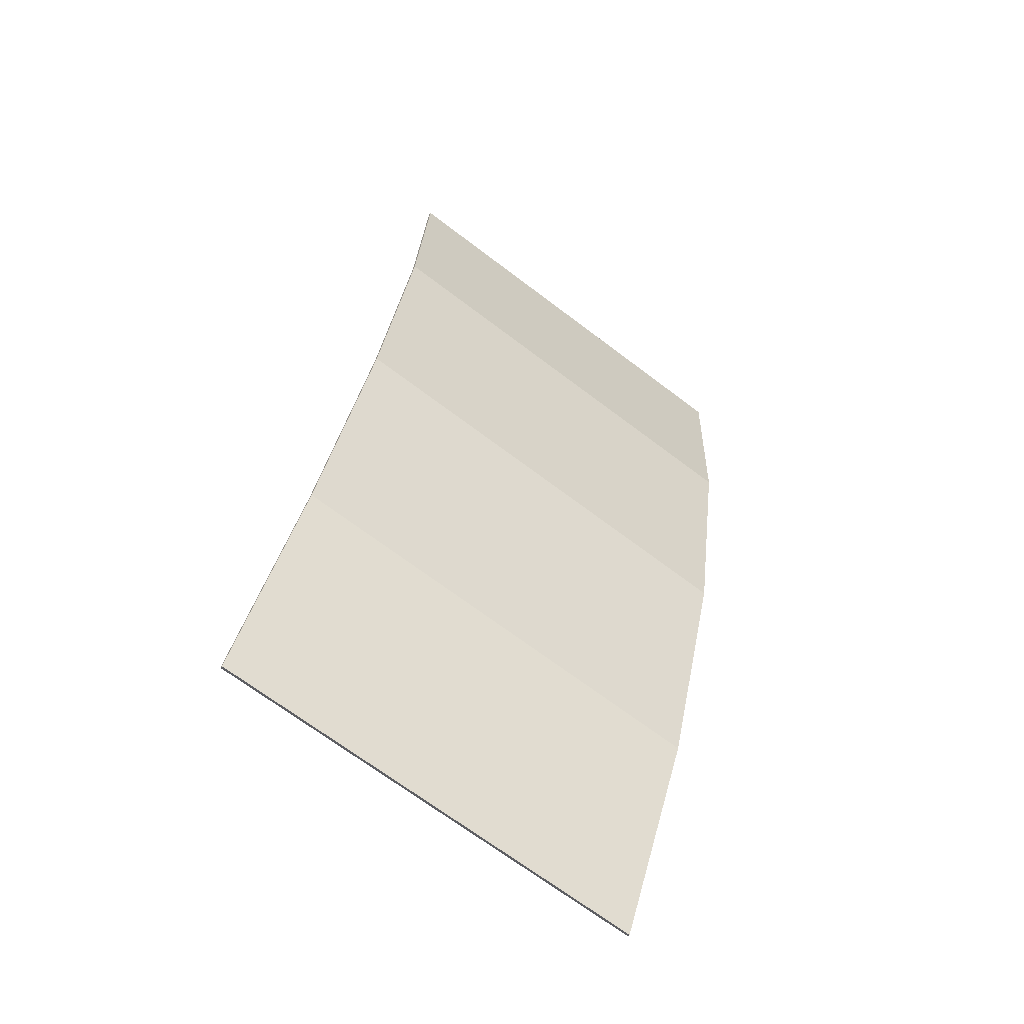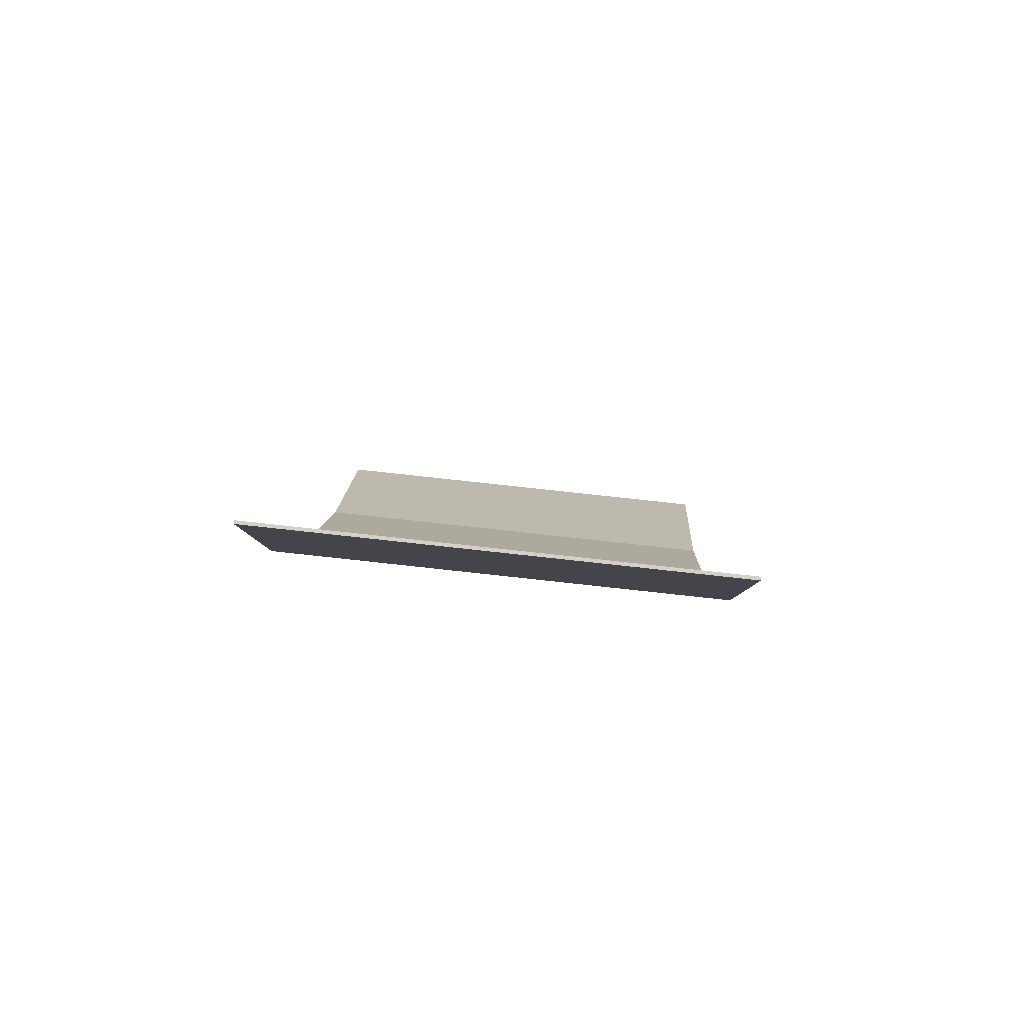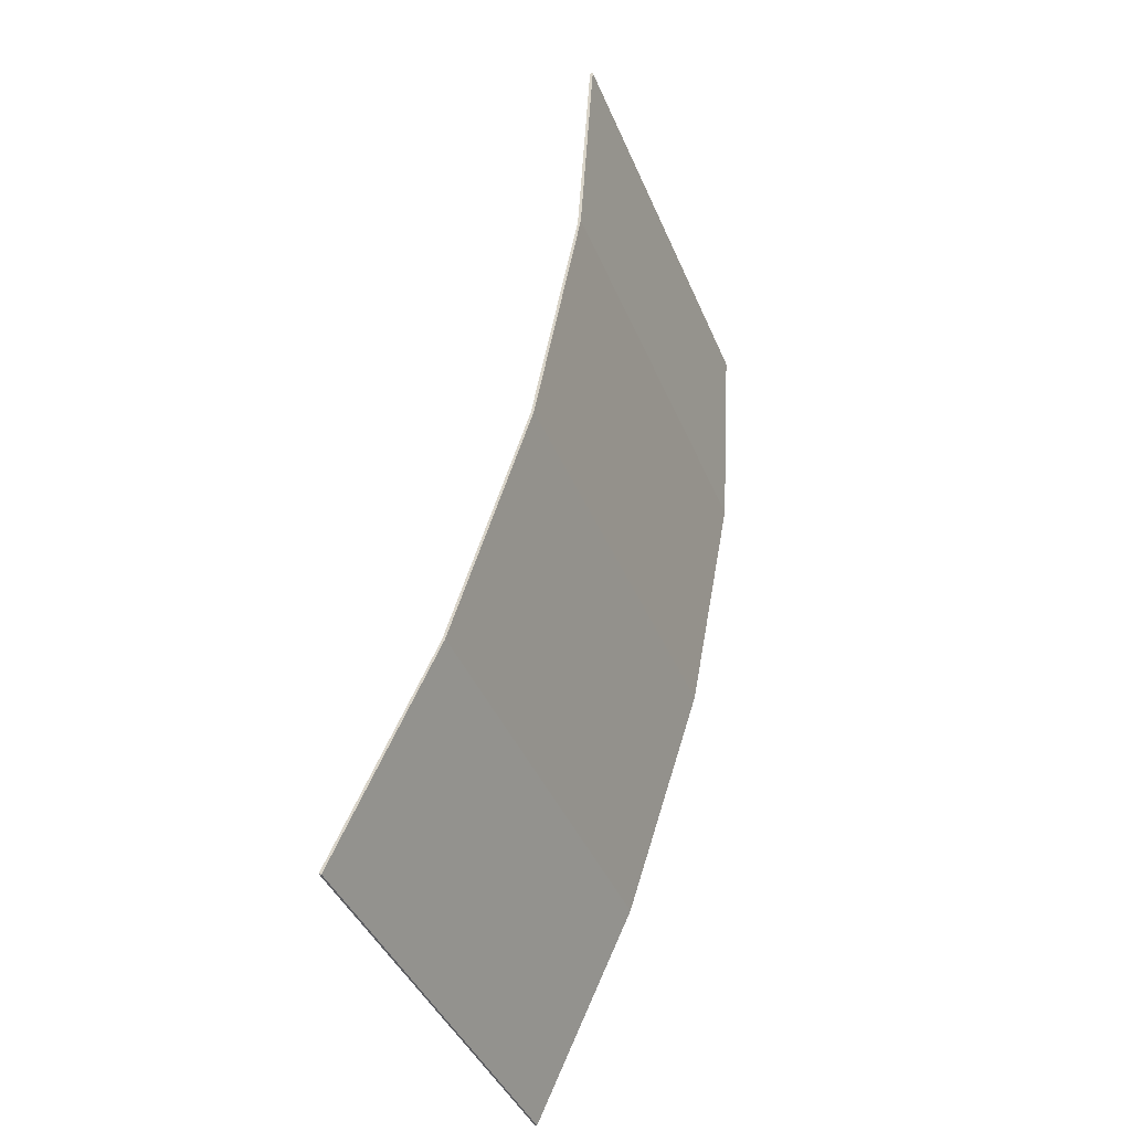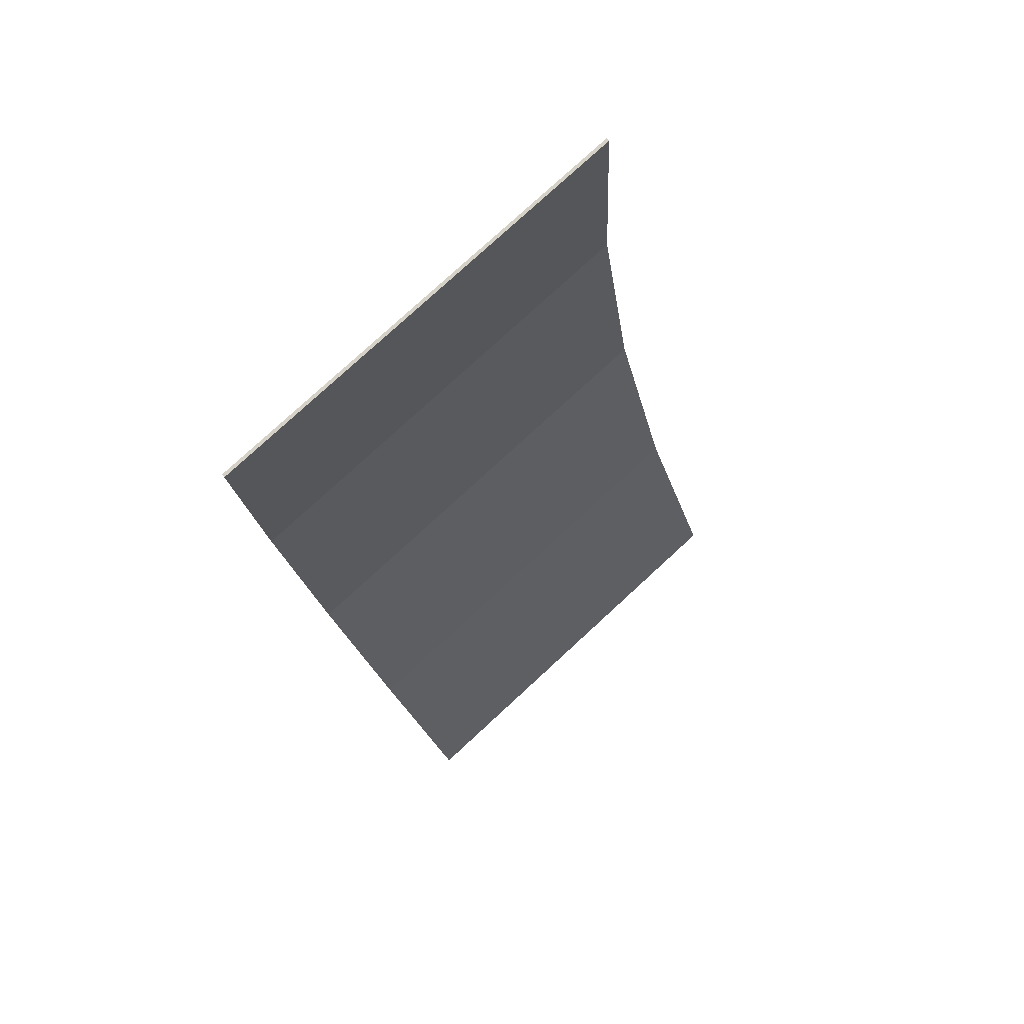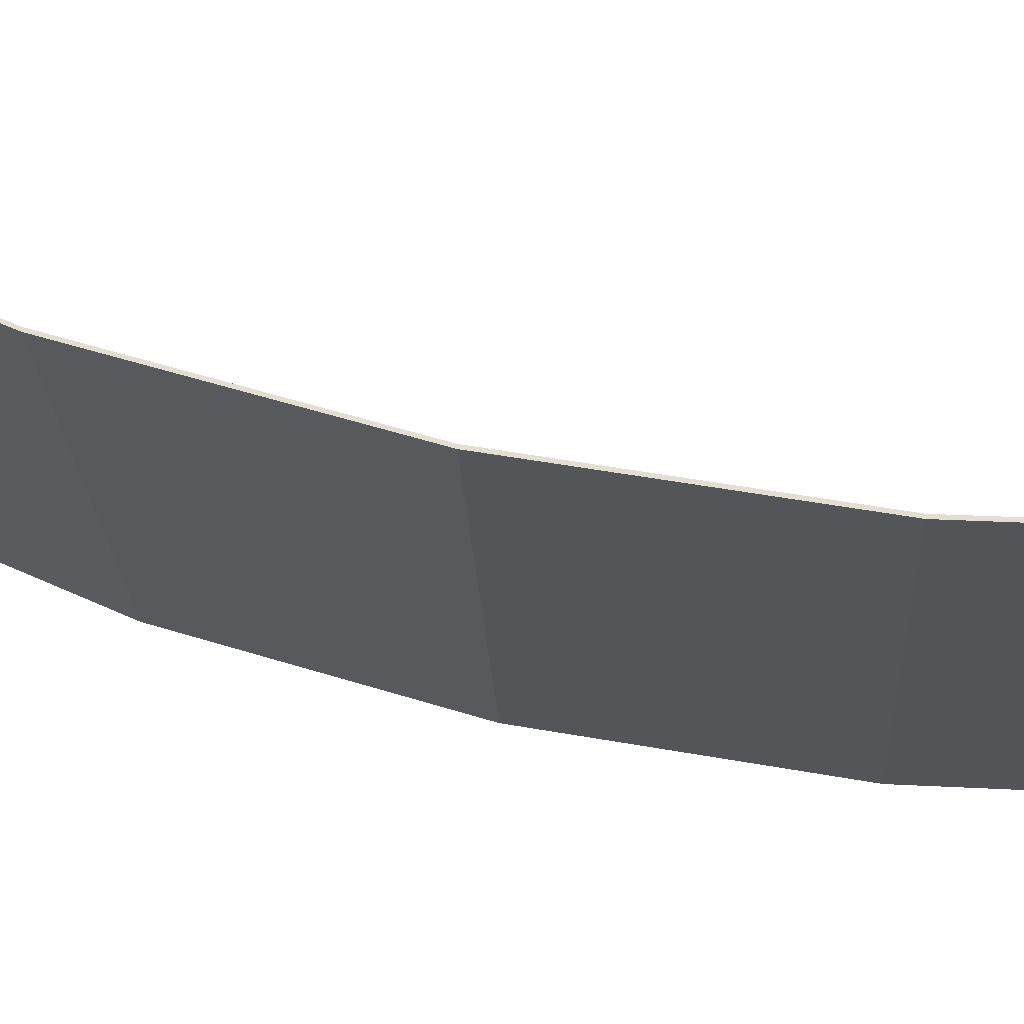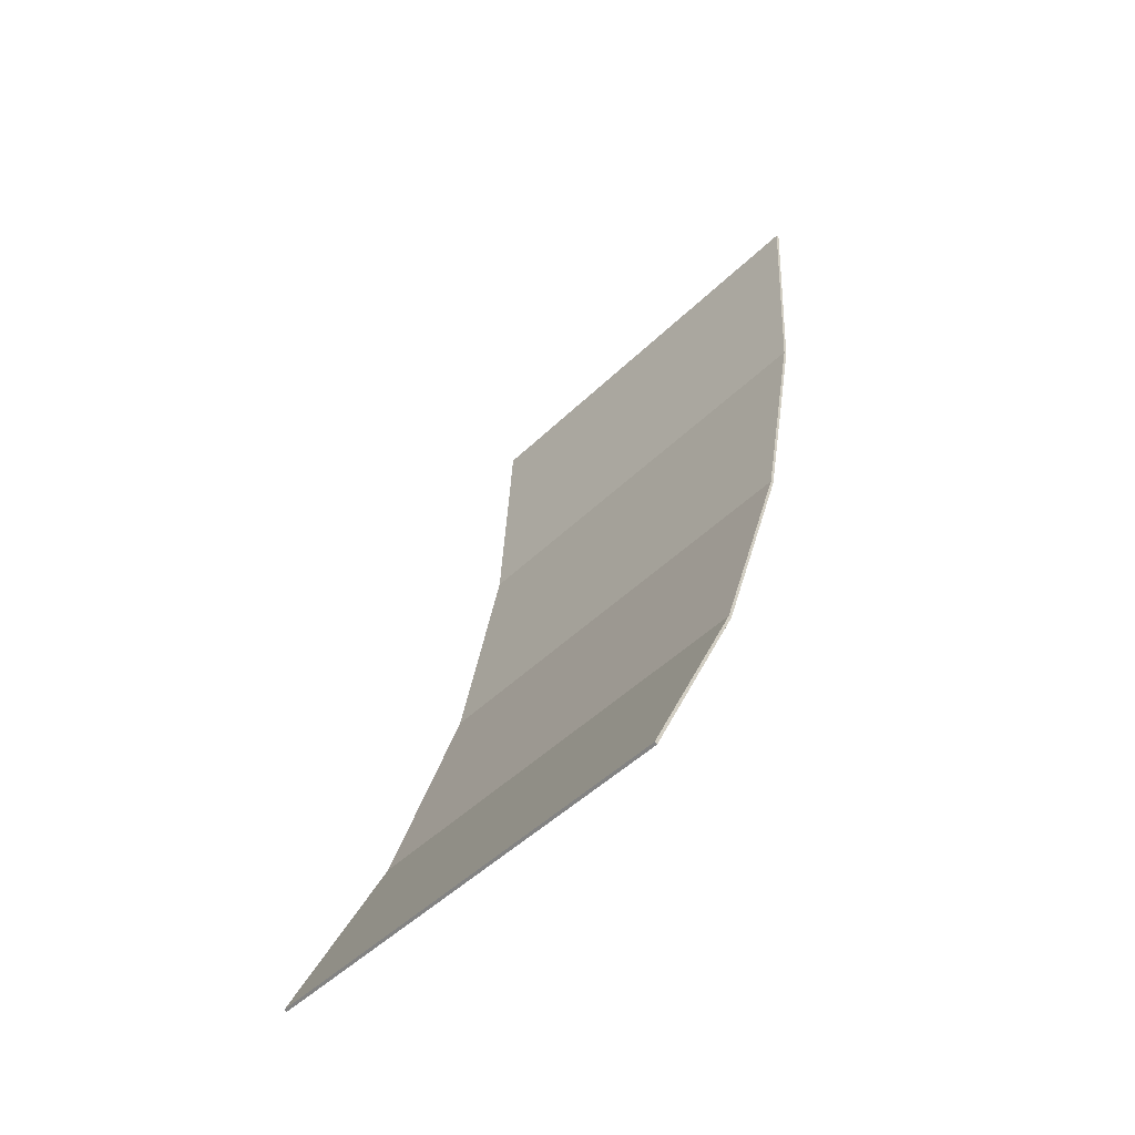
<metadata>
{"format":"obj","ext":"obj","renderer":"f3d","projection":"perspective","resolution":1024,"background":"white","views":[{"elev":-69.0,"azim":-37.2,"up":"+Z"},{"elev":79.9,"azim":6.2,"up":"+Z"},{"elev":-42.3,"azim":-68.3,"up":"+Z"},{"elev":78.7,"azim":137.4,"up":"+Z"},{"elev":-23.3,"azim":-87.2,"up":"+Y"},{"elev":-48.7,"azim":-133.1,"up":"+Z"}]}
</metadata>
<code>
v 0.9 0.242 -0.0705
v 0.7635 0.1899 0.2105
v 0.747 0.242 -0.0705
v 0.661 0.7074 -1.391
v 0.9 0.9485 -1.915
v 0.672 0.6725 -1.316
v 0.629 0.7398 -1.462
v 0.9 0.9485 -1.915
v 0.661 0.7074 -1.391
v 0.578 0.7677 -1.522
v 0.9 0.9485 -1.915
v 0.629 0.7398 -1.462
v 0.511 0.7892 -1.569
v 0.9 0.9485 -1.915
v 0.578 0.7677 -1.522
v 0.4335 0.8025 -1.598
v 0.9 0.9485 -1.915
v 0.511 0.7892 -1.569
v 0.35 0.8071 -1.608
v 0.9 0.9485 -1.915
v 0.4335 0.8025 -1.598
v 0.9 0.242 -0.0705
v 0.9 0.0515 0.956
v 0.7635 0.1899 0.2105
v -0.9 0.2545 -0.0705
v -0.9 0.064 0.956
v 0.9 0.064 0.956
v 0.9 0.2545 -0.0705
v -0.9 0.2545 -0.0705
v -0.9 0.242 -0.0705
v -0.9 0.0515 0.956
v -0.9 0.064 0.956
v 0.9 0.242 -0.0705
v 0.9 0.2545 -0.0705
v 0.9 0.064 0.956
v 0.9 0.0515 0.956
v 0.9 0.0515 0.956
v 0.7535 0.1765 0.2825
v 0.7635 0.1899 0.2105
v 0.9 0.0515 0.956
v 0.7255 0.164 0.35
v 0.7535 0.1765 0.2825
v 0.9 0.0515 0.956
v 0.6805 0.1533 0.4075
v 0.7255 0.164 0.35
v 0.9 0.0515 0.956
v 0.6215 0.145 0.452
v 0.6805 0.1533 0.4075
v 0.9 0.0515 0.956
v 0.5535 0.1399 0.4795
v 0.6215 0.145 0.452
v 0.9 0.0515 0.956
v 0.48 0.1382 0.489
v 0.5535 0.1399 0.4795
v 0.9 0.0515 0.956
v -0.9 0.0515 0.956
v -0.9 0.1342 0.5104
v 0.48 0.1382 0.489
v 0.9 0.0515 0.956
v 0.9 -0.0085 1.931
v -0.9 -0.0085 1.931
v -0.9 0.0515 0.956
v -0.9 0.064 0.956
v -0.9 0.0045 1.931
v 0.9 0.0045 1.931
v 0.9 0.064 0.956
v -0.9 0.064 0.956
v -0.9 0.0515 0.956
v -0.9 -0.0085 1.931
v -0.9 0.0045 1.931
v 0.9 0.0515 0.956
v 0.9 0.064 0.956
v 0.9 0.0045 1.931
v 0.9 -0.0085 1.931
v -0.9 -0.0085 1.931
v 0.9 -0.0085 1.931
v 0.9 0.0045 1.931
v -0.9 0.0045 1.931
v 0.747 0.242 -0.0705
v 0.688 0.5555 -1.062
v 0.9 0.5555 -1.062
v 0.9 0.242 -0.0705
v 0.9 0.2545 -0.0705
v 0.9 0.568 -1.062
v -0.9 0.568 -1.062
v -0.9 0.2545 -0.0705
v -0.9 0.2545 -0.0705
v -0.9 0.568 -1.062
v -0.9 0.5555 -1.062
v -0.9 0.242 -0.0705
v 0.9 0.242 -0.0705
v 0.9 0.5555 -1.062
v 0.9 0.568 -1.062
v 0.9 0.2545 -0.0705
v 0.688 0.5555 -1.062
v 0.672 0.6725 -1.316
v 0.9 0.9485 -1.915
v 0.9 0.5555 -1.062
v 0.9 0.568 -1.062
v 0.9 0.959 -1.911
v -0.9 0.959 -1.911
v -0.9 0.568 -1.062
v -0.9 0.568 -1.062
v -0.9 0.959 -1.911
v -0.9 0.9485 -1.915
v -0.9 0.5555 -1.062
v 0.9 0.5555 -1.062
v 0.9 0.9485 -1.915
v 0.9 0.959 -1.911
v 0.9 0.568 -1.062
v -0.9 0.8106 -1.615
v -0.9 0.9485 -1.915
v 0.9 0.9485 -1.915
v 0.35 0.8071 -1.608
v -0.9 0.9485 -1.915
v -0.9 0.959 -1.911
v 0.9 0.959 -1.911
v 0.9 0.9485 -1.915
v 0.747 0.242 -0.0705
v 0.7635 0.1899 0.2105
v -0.9 0.242 -0.0705
v -0.9 0.5555 -1.062
v 0.688 0.5555 -1.062
v 0.747 0.242 -0.0705
v -0.9 0.242 -0.0705
v 0.672 0.6725 -1.316
v 0.688 0.5555 -1.062
v -0.9 0.5555 -1.062
v -0.9 0.242 -0.0705
v 0.7635 0.1899 0.2105
v 0.7535 0.1765 0.2825
v 0.7255 0.164 0.35
v -0.9 0.242 -0.0705
v 0.7255 0.164 0.35
v 0.6805 0.1533 0.4075
v 0.6215 0.145 0.452
v -0.9 0.242 -0.0705
v 0.48 0.1382 0.489
v -0.9 0.1342 0.5104
v -0.9 0.242 -0.0705
v 0.6215 0.145 0.452
v 0.5535 0.1399 0.4795
v 0.48 0.1382 0.489
v 0.629 0.7398 -1.462
v 0.661 0.7074 -1.391
v 0.672 0.6725 -1.316
v -0.9 0.5555 -1.062
v 0.511 0.7892 -1.569
v 0.578 0.7677 -1.522
v 0.629 0.7398 -1.462
v -0.9 0.5555 -1.062
v -0.9 0.8106 -1.615
v 0.35 0.8071 -1.608
v -0.9 0.5555 -1.062
v 0.35 0.8071 -1.608
v 0.4335 0.8025 -1.598
v 0.511 0.7892 -1.569
v -0.9 0.5555 -1.062
g mesh4801064
f 1 2 3
f 4 5 6
f 7 8 9
f 10 11 12
f 13 14 15
f 16 17 18
f 19 20 21
f 22 23 24
f 25 26 27
f 27 28 25
f 29 30 31
f 31 32 29
f 33 34 35
f 35 36 33
f 37 38 39
f 40 41 42
f 43 44 45
f 46 47 48
f 49 50 51
f 52 53 54
f 55 56 57
f 57 58 55
f 59 60 61
f 61 62 59
f 63 64 65
f 65 66 63
f 67 68 69
f 69 70 67
f 71 72 73
f 73 74 71
f 75 76 77
f 77 78 75
f 79 80 81
f 81 82 79
f 83 84 85
f 85 86 83
f 87 88 89
f 89 90 87
f 91 92 93
f 93 94 91
f 95 96 97
f 97 98 95
f 99 100 101
f 101 102 99
f 103 104 105
f 105 106 103
f 107 108 109
f 109 110 107
f 111 112 113
f 113 114 111
f 115 116 117
f 117 118 115
f 119 120 121
f 122 123 124
f 124 125 122
f 126 127 128
f 129 130 131
f 131 132 129
f 133 134 135
f 135 136 133
f 137 138 139
f 140 141 142
f 142 143 140
f 144 145 146
f 146 147 144
f 148 149 150
f 150 151 148
f 152 153 154
f 155 156 157
f 157 158 155

</code>
